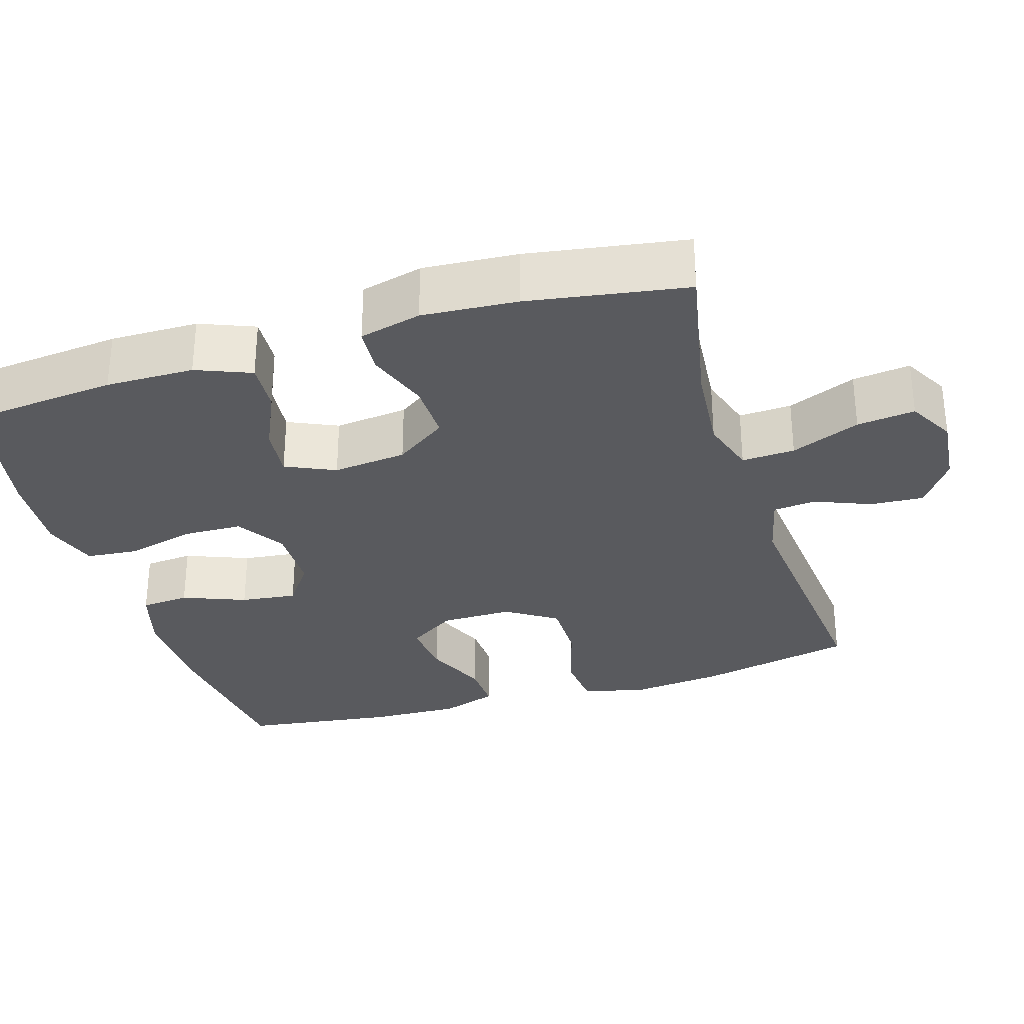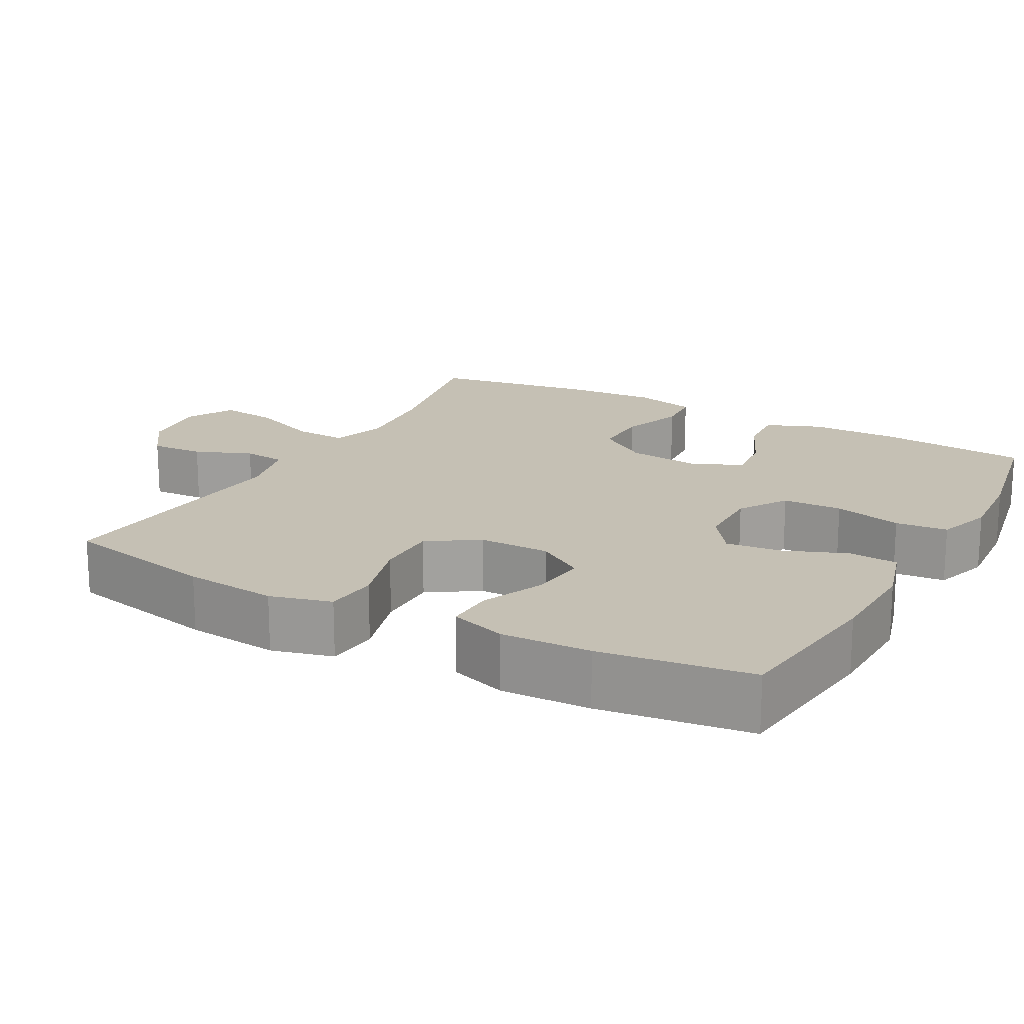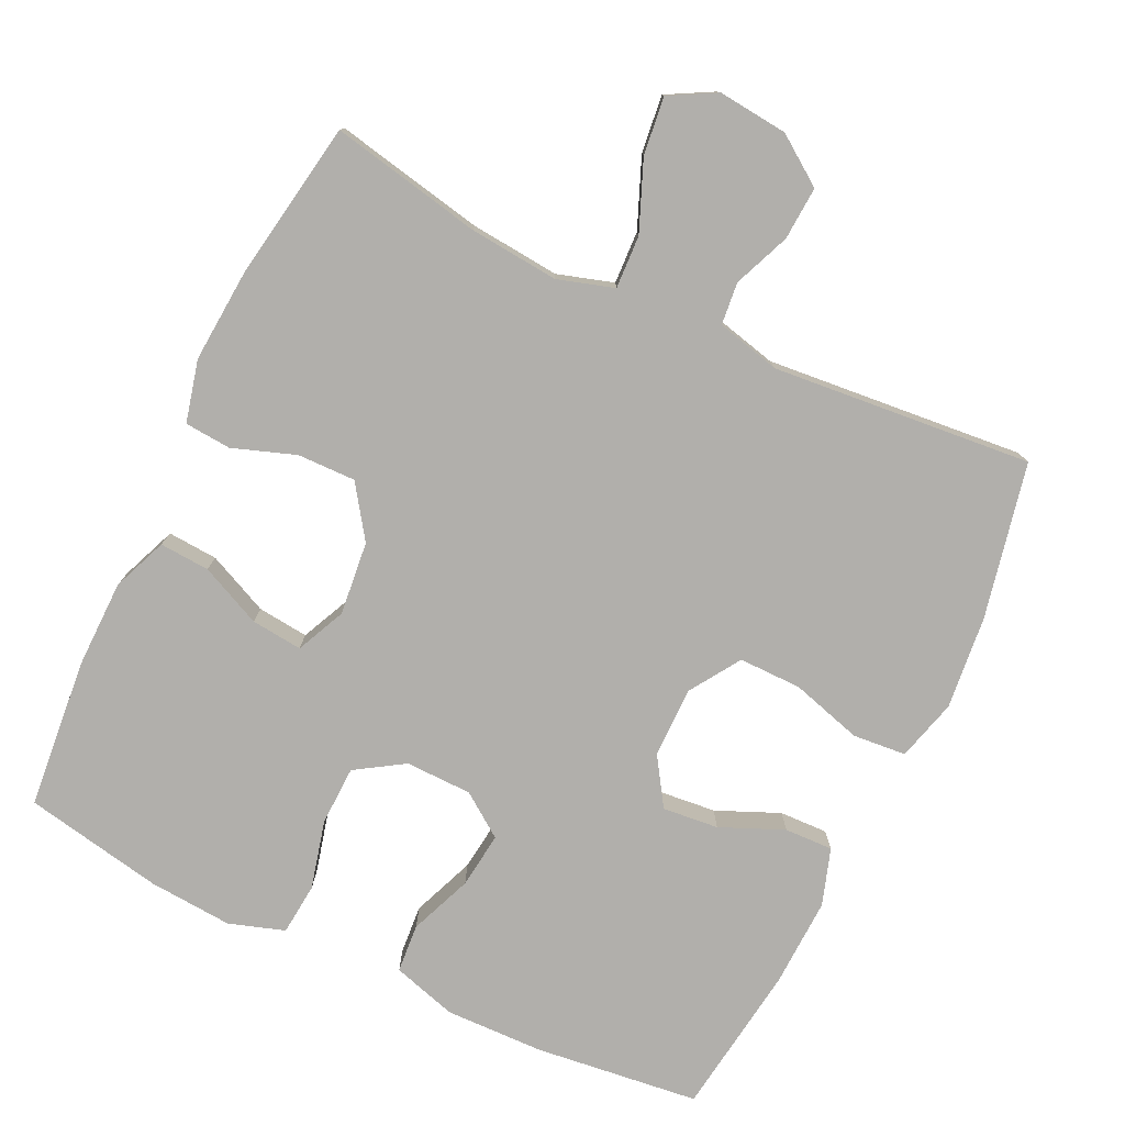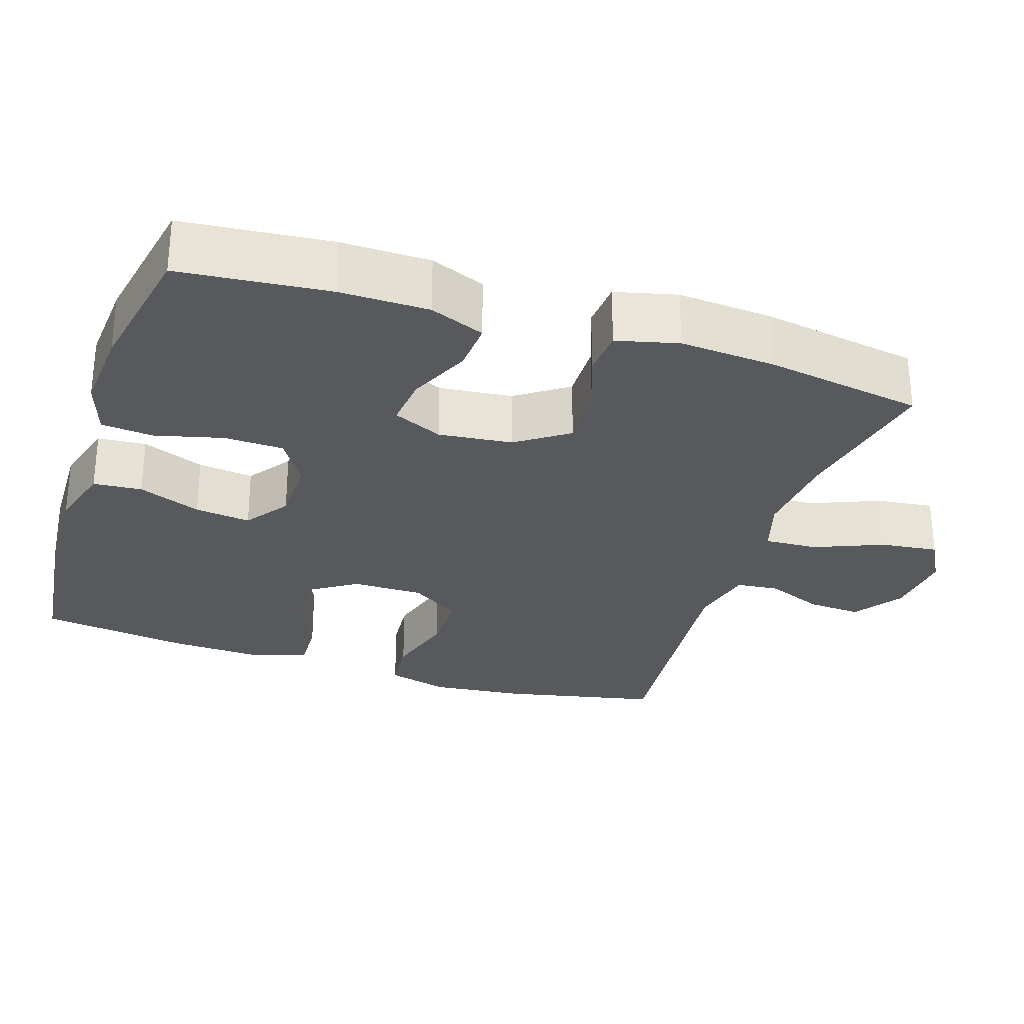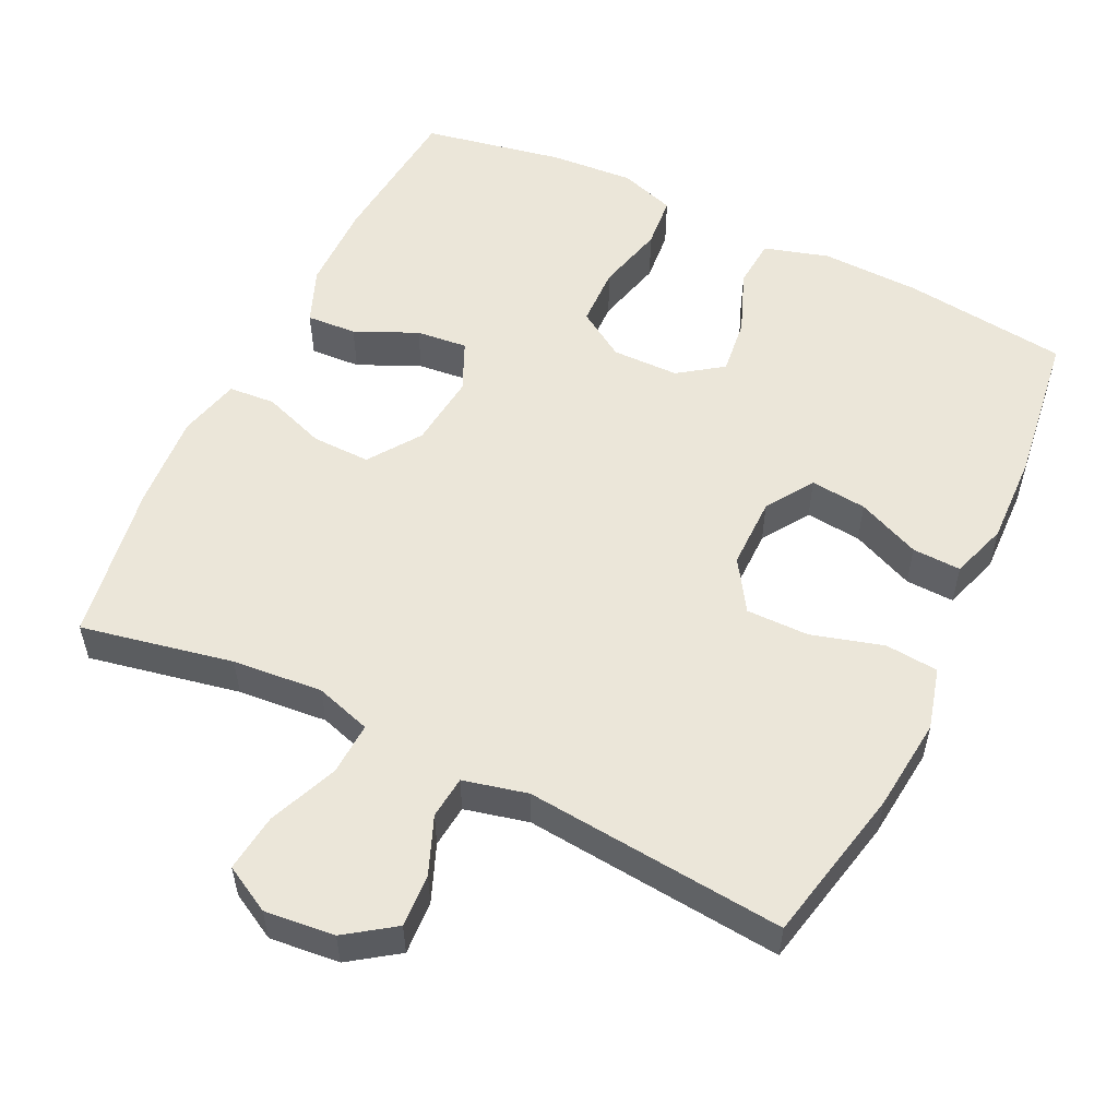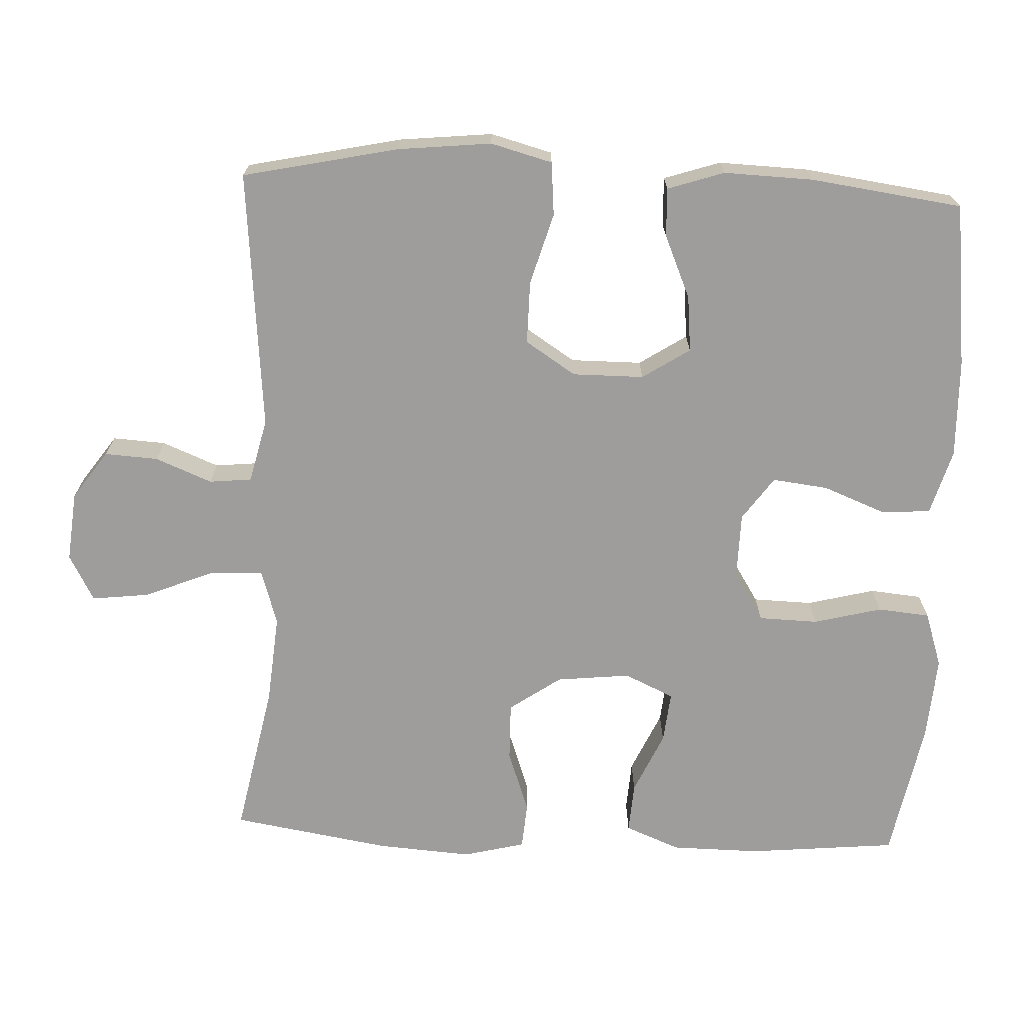
<metadata>
{"format":"obj","ext":"obj","renderer":"f3d","projection":"perspective","resolution":1024,"background":"white","views":[{"elev":-31.2,"azim":-72.9,"up":"+Y"},{"elev":18.2,"azim":118.8,"up":"+Y"},{"elev":-78.1,"azim":-25.6,"up":"+Y"},{"elev":-29.0,"azim":-108.1,"up":"+Y"},{"elev":55.1,"azim":25.8,"up":"+Y"},{"elev":-70.4,"azim":87.5,"up":"+Y"}]}
</metadata>
<code>
o path3694
v -0.3119 0.0375 -0.5692
v -0.1962 0.0375 -0.5776
v -0.1197 0.0375 -0.5523
v -0.113 0.0375 -0.4804
v -0.1369 0.0375 -0.3864
v -0.1346 0.0375 -0.3043
v -0.0683 0.0375 -0.2622
v 0.02356 0.0375 -0.2636
v 0.08345 0.0375 -0.3063
v 0.07421 0.0375 -0.3834
v 0.04 0.0375 -0.4701
v 0.04535 0.0375 -0.5371
v 0.1345 0.0375 -0.5633
v 0.2704 0.0375 -0.5597
v 0.4974 0.0375 -0.5325
v 0.5258 0.0375 -0.3236
v 0.5301 0.0375 -0.1998
v 0.5044 0.0375 -0.122
v 0.4374 0.0375 -0.1244
v 0.3505 0.0375 -0.1619
v 0.2732 0.0375 -0.1698
v 0.2306 0.0375 -0.1042
v 0.2303 0.0375 -0.00586
v 0.2753 0.0375 0.06353
v 0.3619 0.0375 0.06297
v 0.4603 0.0375 0.03454
v 0.534 0.0375 0.04106
v 0.5567 0.0375 0.1259
v 0.5433 0.0375 0.2546
v 0.4974 0.0375 0.4692
v 0.139 0.0375 0.4355
v 0.05075 0.0375 0.4566
v 0.04473 0.0375 0.5151
v 0.0763 0.0375 0.5934
v 0.0806 0.0375 0.667
v 0.01396 0.0375 0.7138
v -0.0825 0.0375 0.7236
v -0.1465 0.0375 0.6885
v -0.1369 0.0375 0.6086
v -0.0977 0.0375 0.5135
v -0.09414 0.0375 0.4404
v -0.1714 0.0375 0.4163
v -0.2952 0.0375 0.4274
v -0.5045 0.0375 0.4692
v -0.5401 0.0375 0.2506
v -0.5493 0.0375 0.1198
v -0.5281 0.0375 0.03438
v -0.4639 0.0375 0.0295
v -0.3772 0.0375 0.06028
v -0.2969 0.0375 0.06182
v -0.2475 0.0375 -0.009343
v -0.2365 0.0375 -0.1109
v -0.2675 0.0375 -0.1791
v -0.3382 0.0375 -0.1718
v -0.4234 0.0375 -0.1331
v -0.4926 0.0375 -0.1287
v -0.5229 0.0375 -0.2044
v -0.5242 0.0375 -0.3262
v -0.5045 0.0375 -0.5325
v -0.3119 -0.0375 -0.5692
v -0.1962 -0.0375 -0.5776
v -0.1197 -0.0375 -0.5523
v -0.113 -0.0375 -0.4804
v -0.1369 -0.0375 -0.3864
v -0.1346 -0.0375 -0.3043
v -0.0683 -0.0375 -0.2622
v 0.02356 -0.0375 -0.2636
v 0.08345 -0.0375 -0.3063
v 0.07421 -0.0375 -0.3834
v 0.04 -0.0375 -0.4701
v 0.04535 -0.0375 -0.5371
v 0.1345 -0.0375 -0.5633
v 0.2704 -0.0375 -0.5597
v 0.4974 -0.0375 -0.5325
v 0.5258 -0.0375 -0.3236
v 0.5301 -0.0375 -0.1998
v 0.5044 -0.0375 -0.122
v 0.4374 -0.0375 -0.1244
v 0.3505 -0.0375 -0.1619
v 0.2732 -0.0375 -0.1698
v 0.2306 -0.0375 -0.1042
v 0.2303 -0.0375 -0.00586
v 0.2753 -0.0375 0.06353
v 0.3619 -0.0375 0.06297
v 0.4603 -0.0375 0.03454
v 0.534 -0.0375 0.04106
v 0.5567 -0.0375 0.1259
v 0.5433 -0.0375 0.2546
v 0.4974 -0.0375 0.4692
v 0.139 -0.0375 0.4355
v 0.05075 -0.0375 0.4566
v 0.04473 -0.0375 0.5151
v 0.0763 -0.0375 0.5934
v 0.0806 -0.0375 0.667
v 0.01396 -0.0375 0.7138
v -0.0825 -0.0375 0.7236
v -0.1465 -0.0375 0.6885
v -0.1369 -0.0375 0.6086
v -0.0977 -0.0375 0.5135
v -0.09414 -0.0375 0.4404
v -0.1714 -0.0375 0.4163
v -0.2952 -0.0375 0.4274
v -0.5045 -0.0375 0.4692
v -0.5401 -0.0375 0.2506
v -0.5493 -0.0375 0.1198
v -0.5281 -0.0375 0.03438
v -0.4639 -0.0375 0.0295
v -0.3772 -0.0375 0.06028
v -0.2969 -0.0375 0.06182
v -0.2475 -0.0375 -0.009343
v -0.2365 -0.0375 -0.1109
v -0.2675 -0.0375 -0.1791
v -0.3382 -0.0375 -0.1718
v -0.4234 -0.0375 -0.1331
v -0.4926 -0.0375 -0.1287
v -0.5229 -0.0375 -0.2044
v -0.5242 -0.0375 -0.3262
v -0.5045 -0.0375 -0.5325
v -0.3119 0.0375 -0.5692
v -0.1962 0.0375 -0.5776
v -0.1197 0.0375 -0.5523
v -0.1197 0.0375 -0.5523
v 0.04535 0.0375 -0.5371
v 0.04535 0.0375 -0.5371
v 0.1345 0.0375 -0.5633
v 0.2704 0.0375 -0.5597
v -0.113 0.0375 -0.4804
v 0.04 0.0375 -0.4701
v -0.5045 0.0375 -0.5325
v -0.5045 0.0375 -0.5325
v 0.4974 0.0375 -0.5325
v 0.4974 0.0375 -0.5325
v -0.1369 0.0375 -0.3864
v 0.07421 0.0375 -0.3834
v -0.5242 0.0375 -0.3262
v 0.5258 0.0375 -0.3236
v -0.1346 0.0375 -0.3043
v 0.08345 0.0375 -0.3063
v 0.08345 0.0375 -0.3063
v -0.5229 0.0375 -0.2044
v 0.5301 0.0375 -0.1998
v 0.02356 0.0375 -0.2636
v -0.0683 0.0375 -0.2622
v -0.4926 0.0375 -0.1287
v -0.4926 0.0375 -0.1287
v -0.2675 0.0375 -0.1791
v -0.2675 0.0375 -0.1791
v -0.3382 0.0375 -0.1718
v 0.3505 0.0375 -0.1619
v 0.2732 0.0375 -0.1698
v 0.2732 0.0375 -0.1698
v 0.5044 0.0375 -0.122
v 0.5044 0.0375 -0.122
v -0.2365 0.0375 -0.1109
v -0.4234 0.0375 -0.1331
v 0.2306 0.0375 -0.1042
v 0.4374 0.0375 -0.1244
v -0.2475 0.0375 -0.009343
v 0.2303 0.0375 -0.00586
v -0.2969 0.0375 0.06182
v 0.2753 0.0375 0.06353
v -0.5281 0.0375 0.03438
v -0.5281 0.0375 0.03438
v -0.4639 0.0375 0.0295
v -0.3772 0.0375 0.06028
v -0.5493 0.0375 0.1198
v 0.3619 0.0375 0.06297
v 0.4603 0.0375 0.03454
v 0.534 0.0375 0.04106
v 0.534 0.0375 0.04106
v 0.5567 0.0375 0.1259
v -0.5401 0.0375 0.2506
v 0.5433 0.0375 0.2546
v -0.5045 0.0375 0.4692
v -0.5045 0.0375 0.4692
v -0.1714 0.0375 0.4163
v -0.2952 0.0375 0.4274
v -0.09414 0.0375 0.4404
v -0.09414 0.0375 0.4404
v 0.139 0.0375 0.4355
v 0.05075 0.0375 0.4566
v 0.05075 0.0375 0.4566
v -0.0977 0.0375 0.5135
v 0.4974 0.0375 0.4692
v 0.4974 0.0375 0.4692
v 0.04473 0.0375 0.5151
v -0.1369 0.0375 0.6086
v 0.0763 0.0375 0.5934
v 0.0806 0.0375 0.667
v -0.1465 0.0375 0.6885
v -0.1465 0.0375 0.6885
v 0.01396 0.0375 0.7138
v -0.0825 0.0375 0.7236
v -0.3119 -0.0375 -0.5692
v -0.1962 -0.0375 -0.5776
v -0.1197 -0.0375 -0.5523
v -0.1197 -0.0375 -0.5523
v 0.04535 -0.0375 -0.5371
v 0.04535 -0.0375 -0.5371
v 0.1345 -0.0375 -0.5633
v 0.2704 -0.0375 -0.5597
v -0.113 -0.0375 -0.4804
v 0.04 -0.0375 -0.4701
v -0.5045 -0.0375 -0.5325
v -0.5045 -0.0375 -0.5325
v 0.4974 -0.0375 -0.5325
v 0.4974 -0.0375 -0.5325
v -0.1369 -0.0375 -0.3864
v 0.07421 -0.0375 -0.3834
v -0.5242 -0.0375 -0.3262
v 0.5258 -0.0375 -0.3236
v -0.1346 -0.0375 -0.3043
v 0.08345 -0.0375 -0.3063
v 0.08345 -0.0375 -0.3063
v -0.5229 -0.0375 -0.2044
v 0.5301 -0.0375 -0.1998
v 0.02356 -0.0375 -0.2636
v -0.0683 -0.0375 -0.2622
v -0.4926 -0.0375 -0.1287
v -0.4926 -0.0375 -0.1287
v -0.2675 -0.0375 -0.1791
v -0.2675 -0.0375 -0.1791
v -0.3382 -0.0375 -0.1718
v 0.3505 -0.0375 -0.1619
v 0.2732 -0.0375 -0.1698
v 0.2732 -0.0375 -0.1698
v 0.5044 -0.0375 -0.122
v 0.5044 -0.0375 -0.122
v -0.2365 -0.0375 -0.1109
v -0.4234 -0.0375 -0.1331
v 0.2306 -0.0375 -0.1042
v 0.4374 -0.0375 -0.1244
v -0.2475 -0.0375 -0.009343
v 0.2303 -0.0375 -0.00586
v -0.2969 -0.0375 0.06182
v 0.2753 -0.0375 0.06353
v -0.5281 -0.0375 0.03438
v -0.5281 -0.0375 0.03438
v -0.4639 -0.0375 0.0295
v -0.3772 -0.0375 0.06028
v -0.5493 -0.0375 0.1198
v 0.3619 -0.0375 0.06297
v 0.4603 -0.0375 0.03454
v 0.534 -0.0375 0.04106
v 0.534 -0.0375 0.04106
v 0.5567 -0.0375 0.1259
v -0.5401 -0.0375 0.2506
v 0.5433 -0.0375 0.2546
v -0.5045 -0.0375 0.4692
v -0.5045 -0.0375 0.4692
v -0.1714 -0.0375 0.4163
v -0.2952 -0.0375 0.4274
v -0.09414 -0.0375 0.4404
v -0.09414 -0.0375 0.4404
v 0.139 -0.0375 0.4355
v 0.05075 -0.0375 0.4566
v 0.05075 -0.0375 0.4566
v -0.0977 -0.0375 0.5135
v 0.4974 -0.0375 0.4692
v 0.4974 -0.0375 0.4692
v 0.04473 -0.0375 0.5151
v -0.1369 -0.0375 0.6086
v 0.0763 -0.0375 0.5934
v 0.0806 -0.0375 0.667
v -0.1465 -0.0375 0.6885
v -0.1465 -0.0375 0.6885
v 0.01396 -0.0375 0.7138
v -0.0825 -0.0375 0.7236
f 194 195 208
f 224 211 216
f 248 242 246
f 233 229 217
f 248 236 242
f 219 215 230
f 208 223 210
f 253 234 256
f 239 241 237
f 201 209 200
f 251 233 253
f 204 194 210
f 225 213 201
f 223 208 221
f 225 211 224
f 242 243 246
f 263 258 261
f 267 268 262
f 253 261 258
f 201 211 225
f 217 213 231
f 267 262 263
f 253 256 261
f 247 240 252
f 233 217 234
f 255 248 259
f 255 236 248
f 194 208 210
f 201 213 209
f 202 195 196
f 256 234 236
f 246 243 244
f 218 217 229
f 200 209 203
f 252 235 251
f 256 236 255
f 267 263 264
f 211 201 206
f 253 233 234
f 232 216 227
f 230 215 223
f 247 252 249
f 262 268 265
f 258 263 262
f 235 233 251
f 241 240 247
f 231 213 225
f 200 203 198
f 212 221 208
f 221 218 229
f 240 241 239
f 240 235 252
f 234 217 231
f 224 216 232
f 218 221 212
f 210 223 215
f 208 195 202
f 1 2 61 60
f 2 122 197 61
f 124 13 72 199
f 13 14 73 72
f 3 4 63 62
f 11 12 71 70
f 130 1 60 205
f 14 132 207 73
f 4 5 64 63
f 10 11 70 69
f 58 59 118 117
f 15 16 75 74
f 5 6 65 64
f 139 10 69 214
f 57 58 117 116
f 16 17 76 75
f 8 9 68 67
f 6 7 66 65
f 7 8 67 66
f 145 57 116 220
f 147 54 113 222
f 20 151 226 79
f 17 153 228 76
f 52 53 112 111
f 55 56 115 114
f 54 55 114 113
f 21 22 81 80
f 19 20 79 78
f 18 19 78 77
f 51 52 111 110
f 22 23 82 81
f 50 51 110 109
f 23 24 83 82
f 163 48 107 238
f 48 49 108 107
f 46 47 106 105
f 25 26 85 84
f 26 170 245 85
f 27 28 87 86
f 49 50 109 108
f 24 25 84 83
f 45 46 105 104
f 28 29 88 87
f 175 45 104 250
f 42 43 102 101
f 179 42 101 254
f 31 182 257 90
f 40 41 100 99
f 185 31 90 260
f 29 30 89 88
f 43 44 103 102
f 32 33 92 91
f 39 40 99 98
f 33 34 93 92
f 34 35 94 93
f 191 39 98 266
f 35 36 95 94
f 37 38 97 96
f 36 37 96 95
f 119 133 120
f 149 141 136
f 173 171 167
f 158 142 154
f 173 167 161
f 144 155 140
f 133 135 148
f 178 181 159
f 164 162 166
f 126 125 134
f 176 178 158
f 129 135 119
f 150 126 138
f 148 146 133
f 150 149 136
f 167 171 168
f 188 186 183
f 192 187 193
f 178 183 186
f 126 150 136
f 142 156 138
f 192 188 187
f 178 186 181
f 172 177 165
f 158 159 142
f 180 184 173
f 180 173 161
f 119 135 133
f 126 134 138
f 127 121 120
f 181 161 159
f 171 169 168
f 143 154 142
f 125 128 134
f 177 176 160
f 181 180 161
f 192 189 188
f 136 131 126
f 178 159 158
f 157 152 141
f 155 148 140
f 172 174 177
f 187 190 193
f 183 187 188
f 160 176 158
f 166 172 165
f 156 150 138
f 125 123 128
f 137 133 146
f 146 154 143
f 165 164 166
f 165 177 160
f 159 156 142
f 149 157 141
f 143 137 146
f 135 140 148
f 133 127 120

</code>
